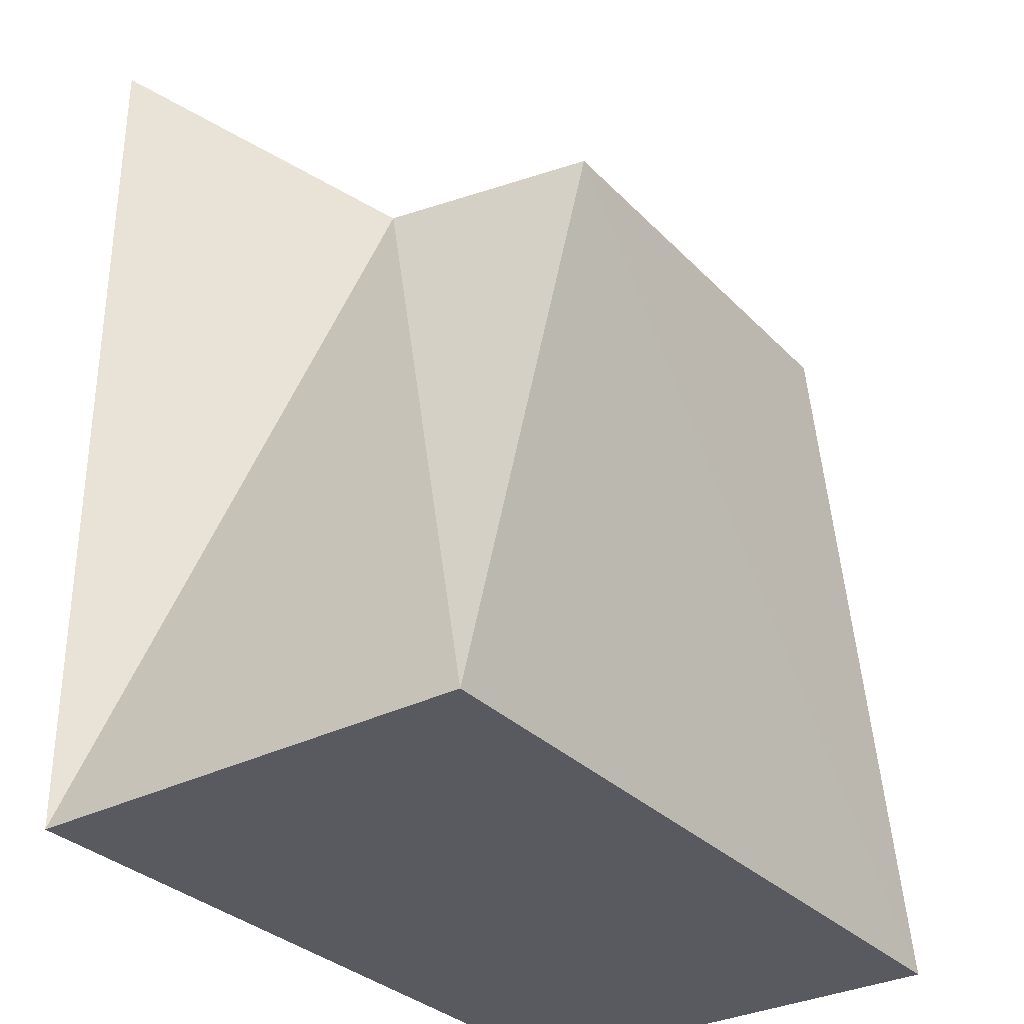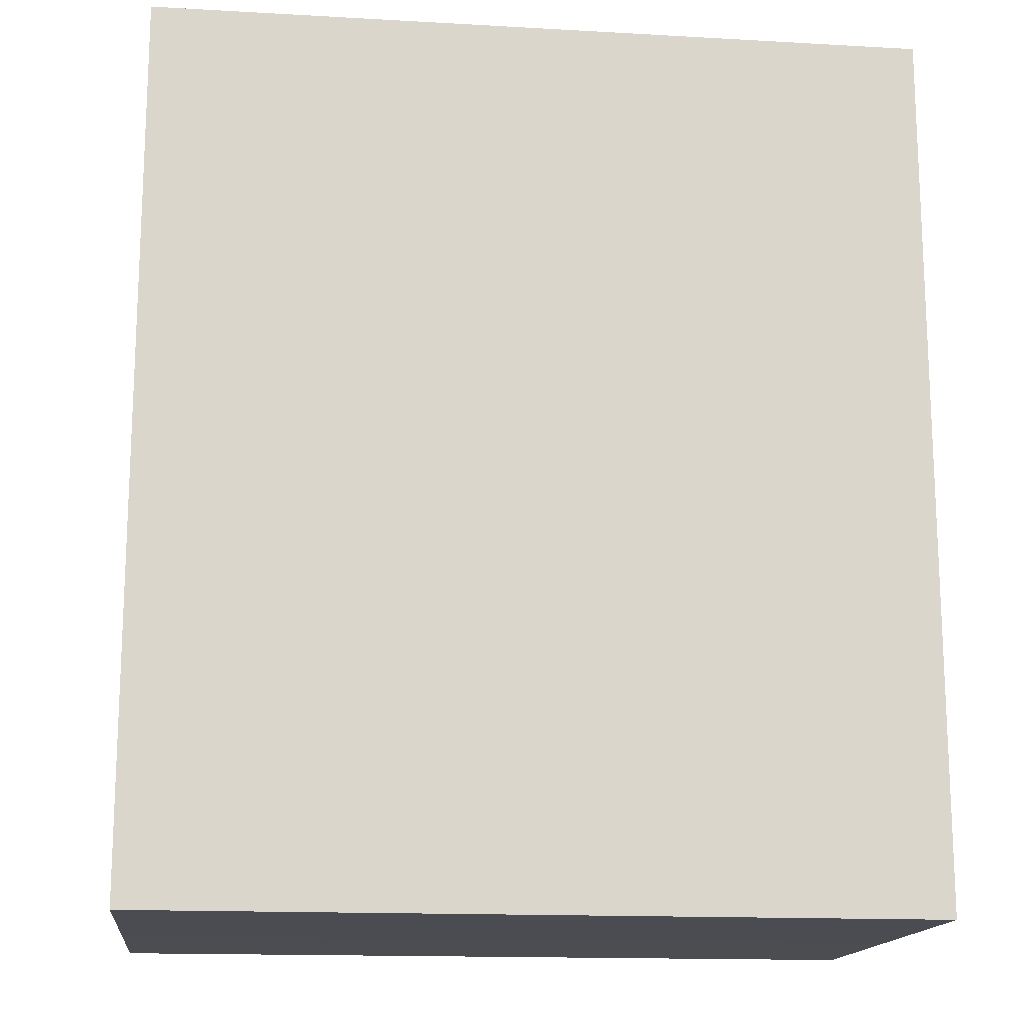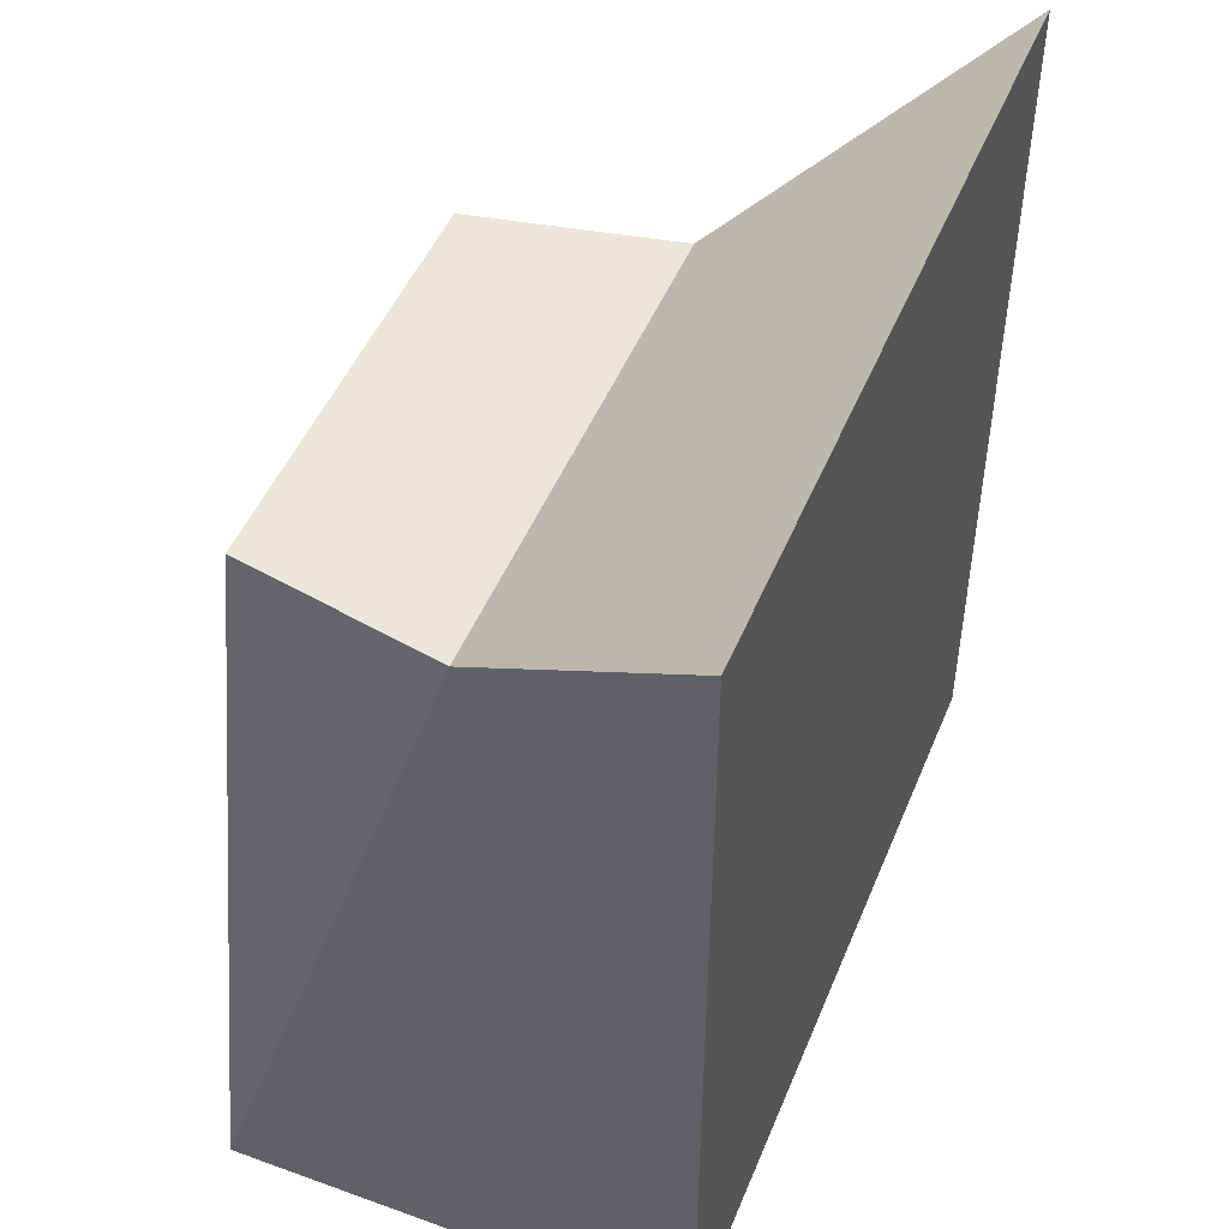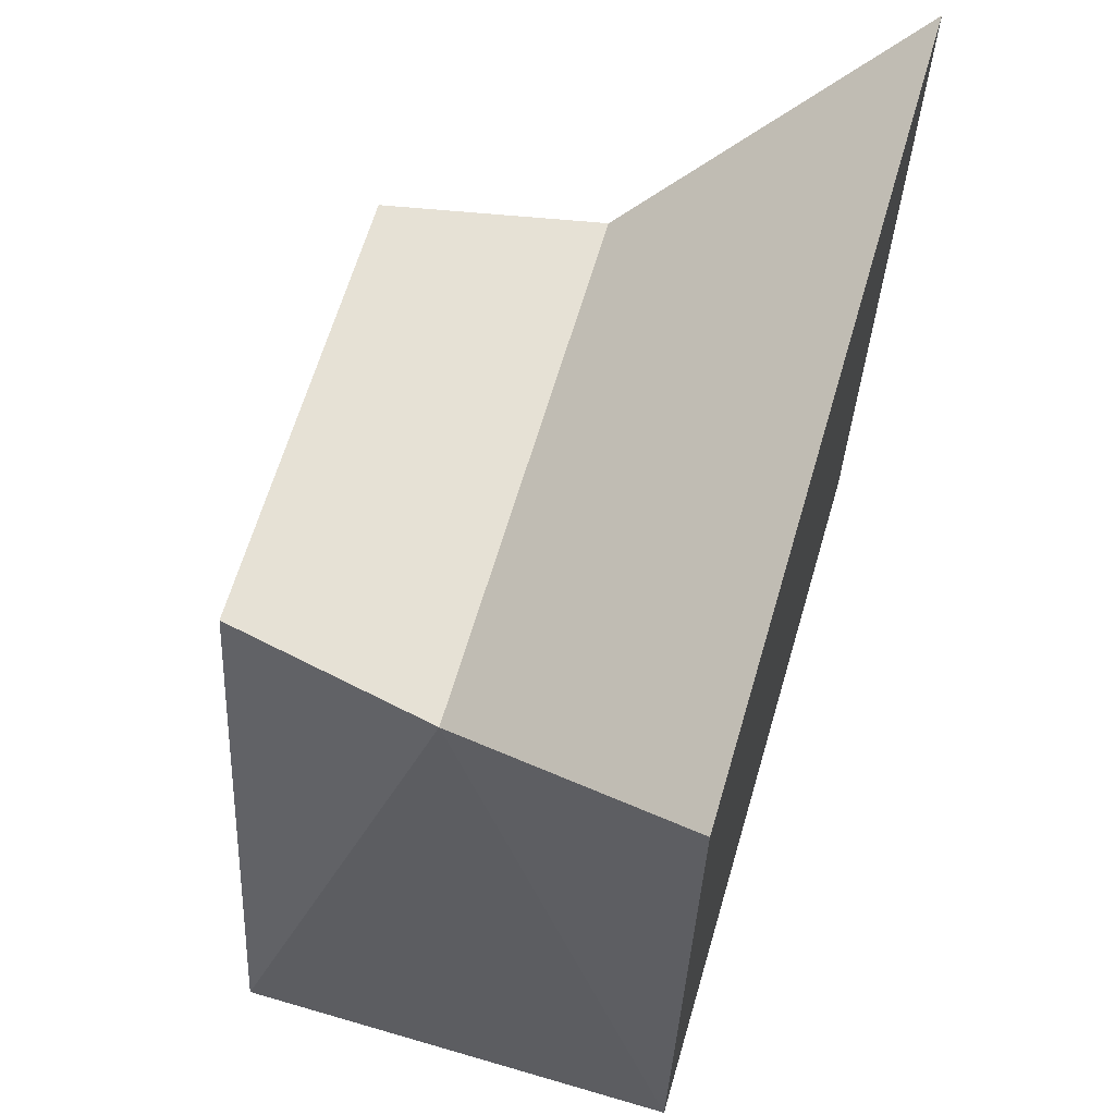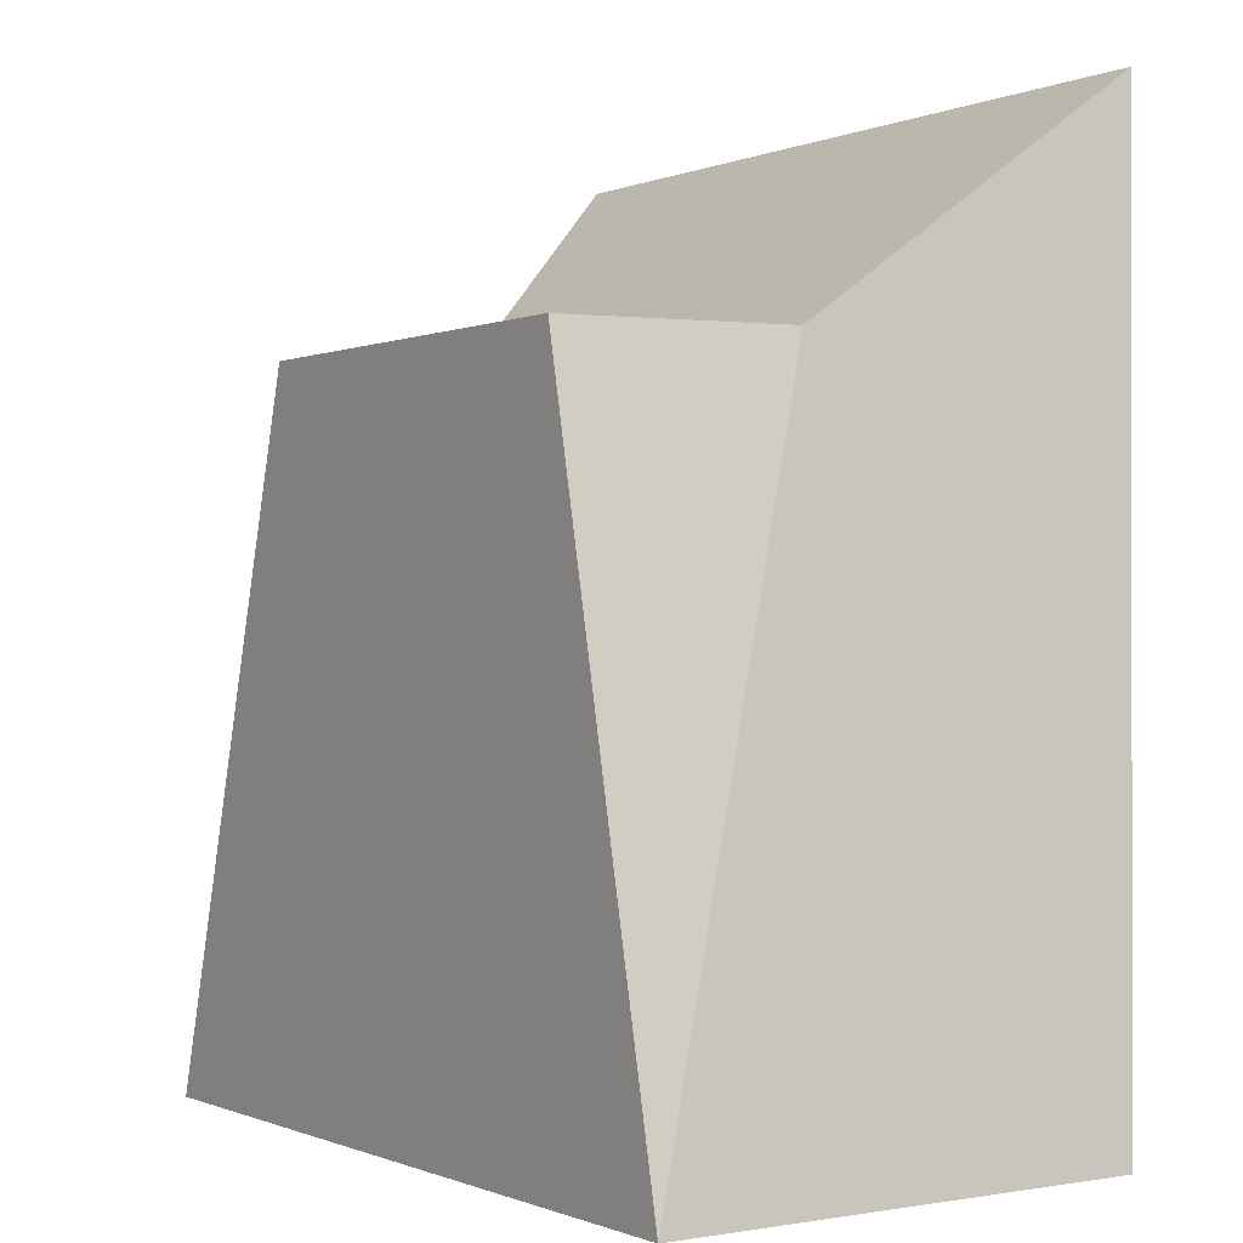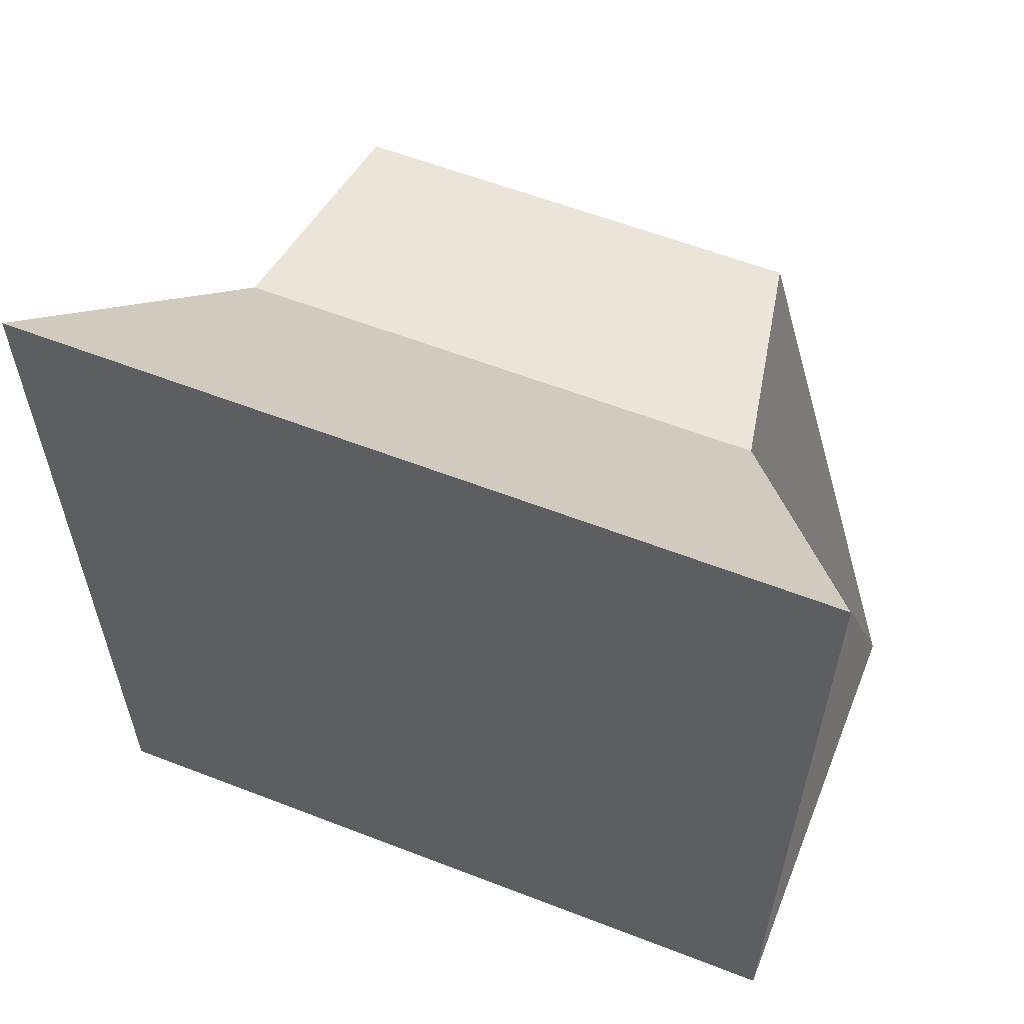
<metadata>
{"format":"obj","ext":"obj","renderer":"f3d","projection":"perspective","resolution":1024,"background":"white","views":[{"elev":-31.9,"azim":125.9,"up":"+Z"},{"elev":-15.5,"azim":-6.8,"up":"+Z"},{"elev":48.5,"azim":-68.1,"up":"+Z"},{"elev":64.7,"azim":-73.6,"up":"+Z"},{"elev":-0.4,"azim":-124.0,"up":"+Z"},{"elev":59.3,"azim":21.7,"up":"+Z"}]}
</metadata>
<code>
o Cube
v 6.284 1.976 -6.281
v 6.284 -1.971 -6.281
v 3.917 1.988 4.307
v 6.284 -1.971 7.67
v -5.917 1.976 -6.281
v -5.917 -1.971 -6.281
v -4.284 1.983 4.309
v -5.917 -1.971 7.67
v 3.274 5.3 4.305
v -3.644 5.294 4.306
v 6.283 5.287 -6.284
v -5.919 5.287 -6.284
f 3 10 7
f 3 8 4
f 7 6 8
f 2 8 6
f 2 3 4
f 5 2 6
f 5 11 1
f 3 7 8
f 7 5 6
f 2 4 8
f 2 1 3
f 5 1 2
f 12 9 11
f 12 10 9
f 7 12 5
f 3 11 9
f 3 9 10
f 5 12 11
f 7 10 12
f 3 1 11

</code>
